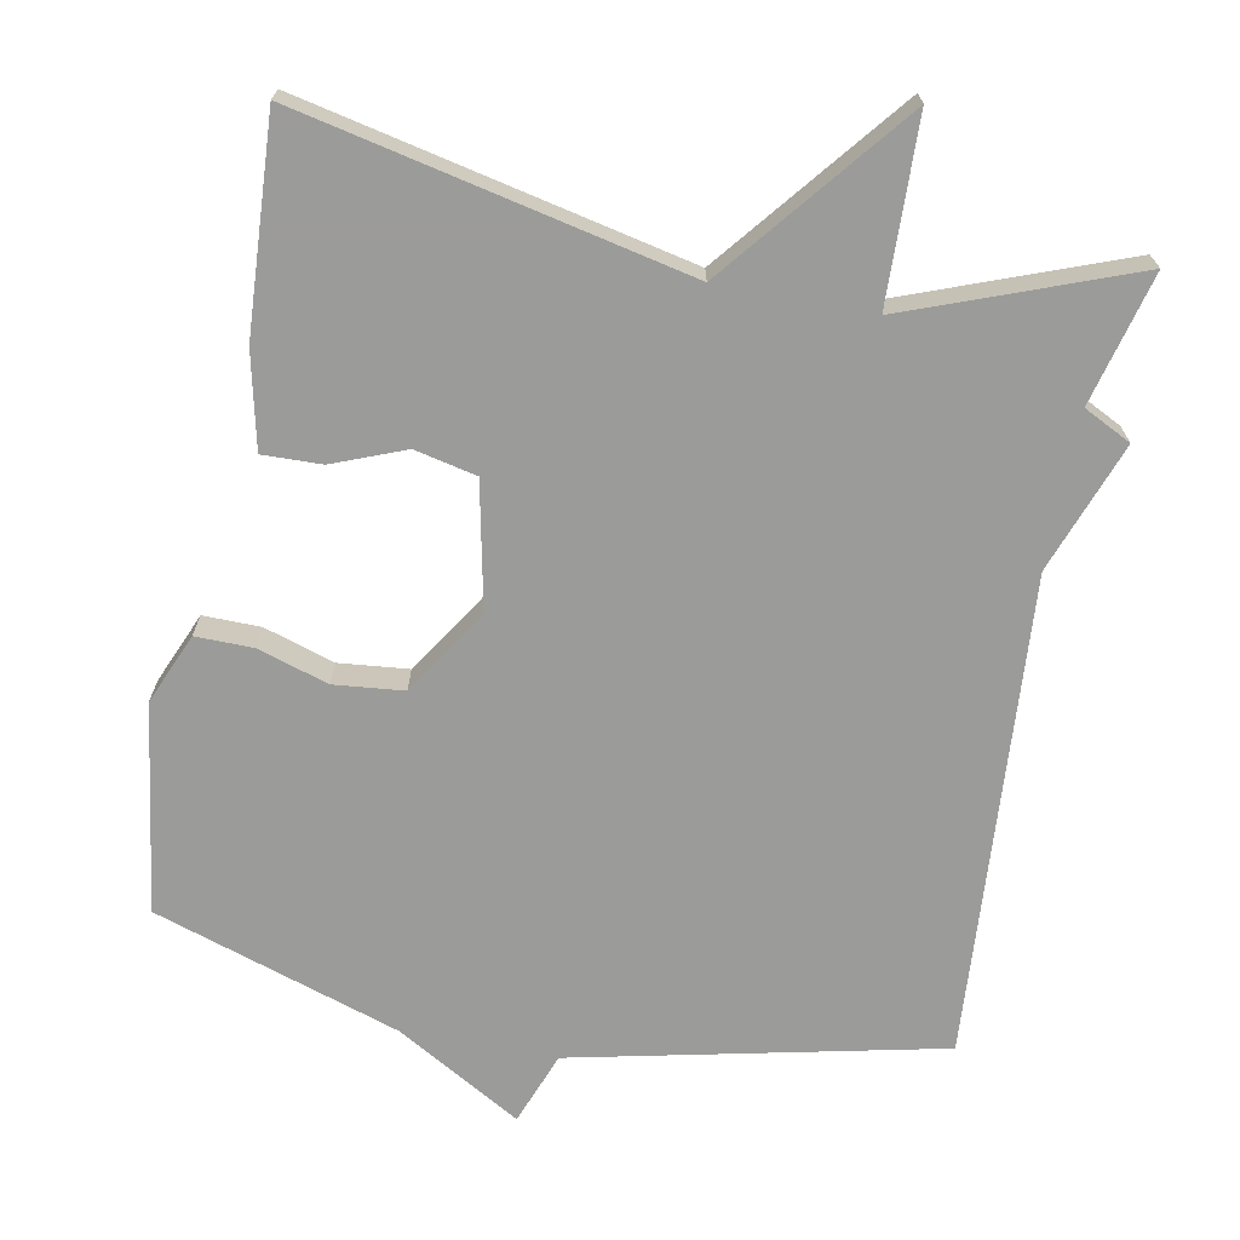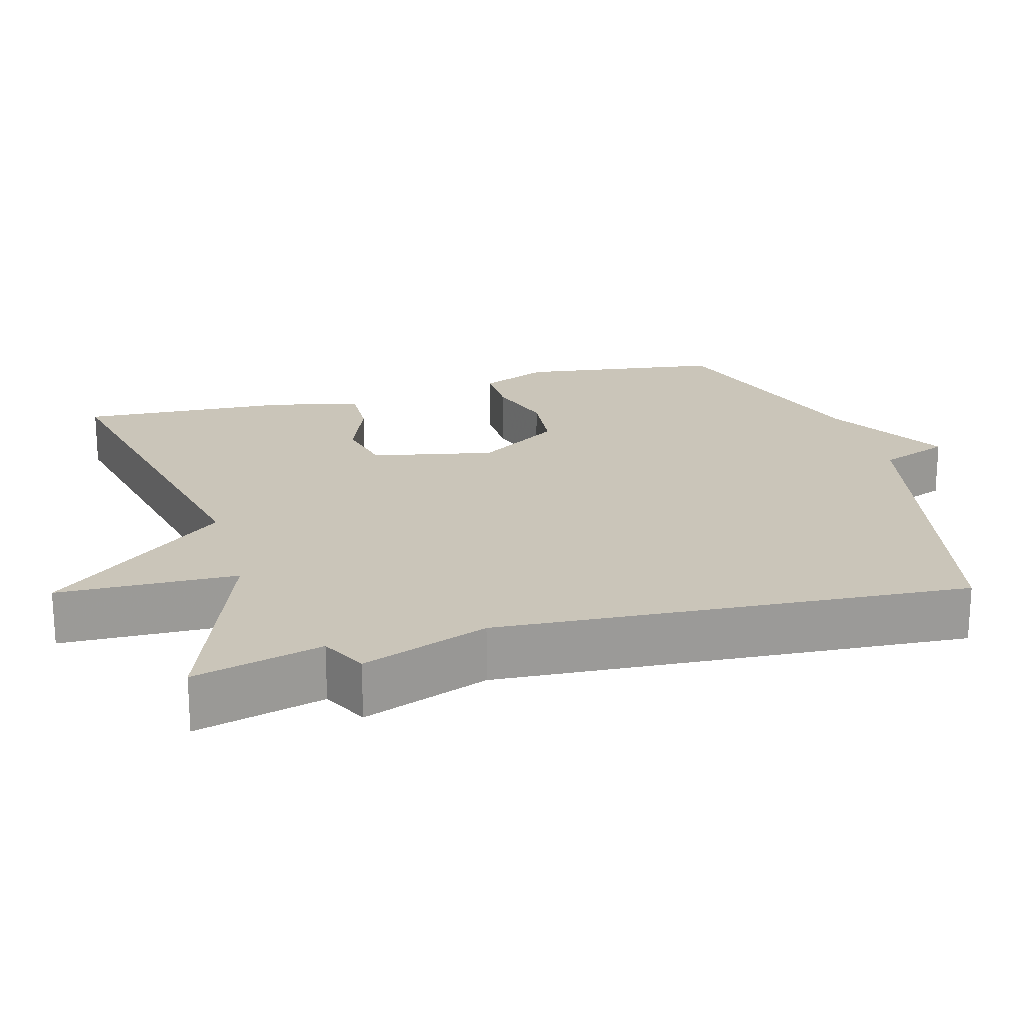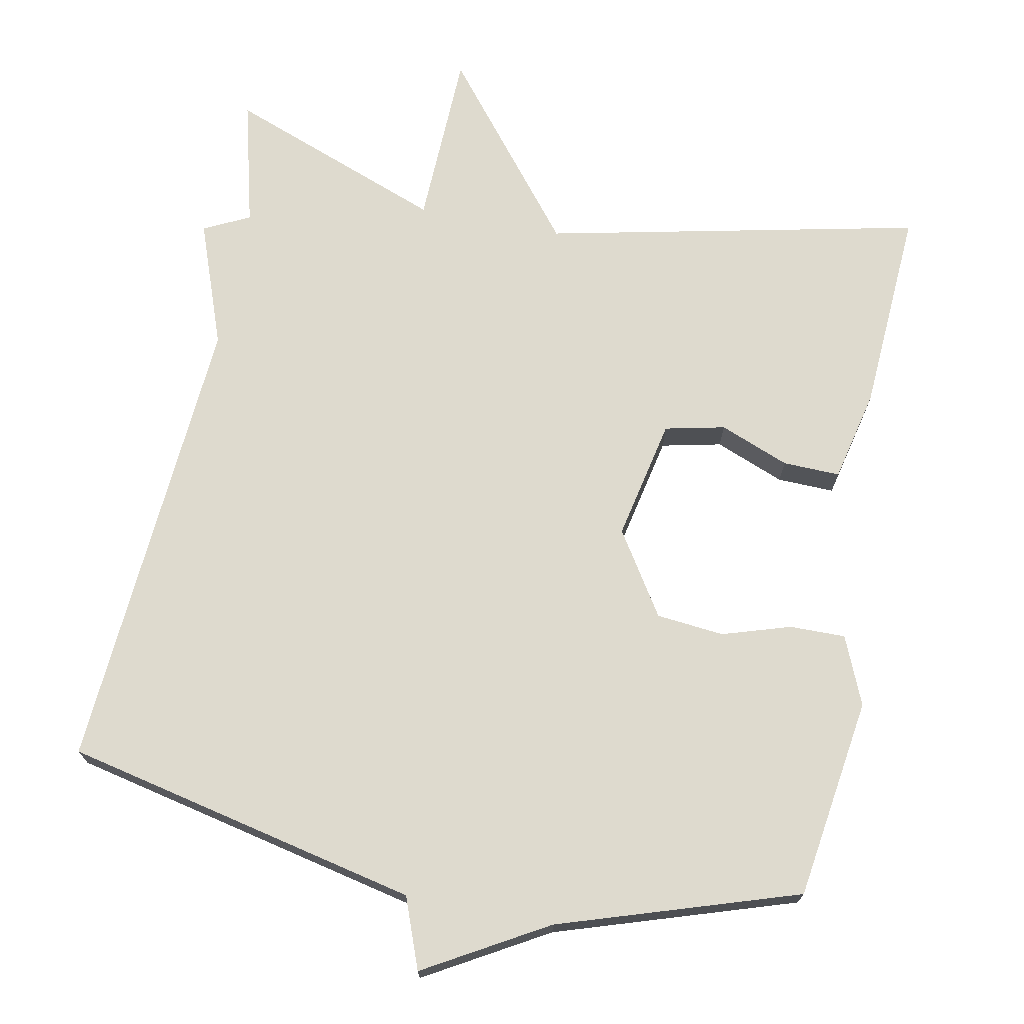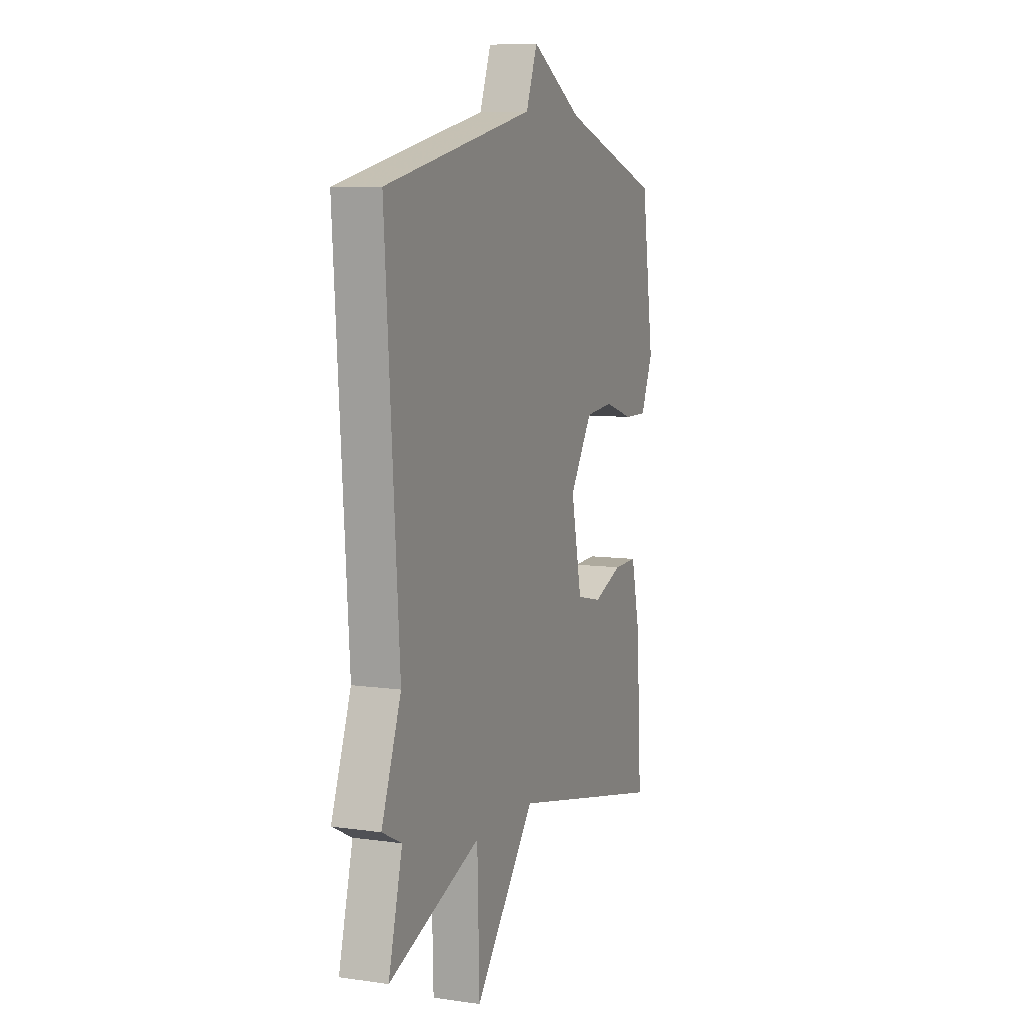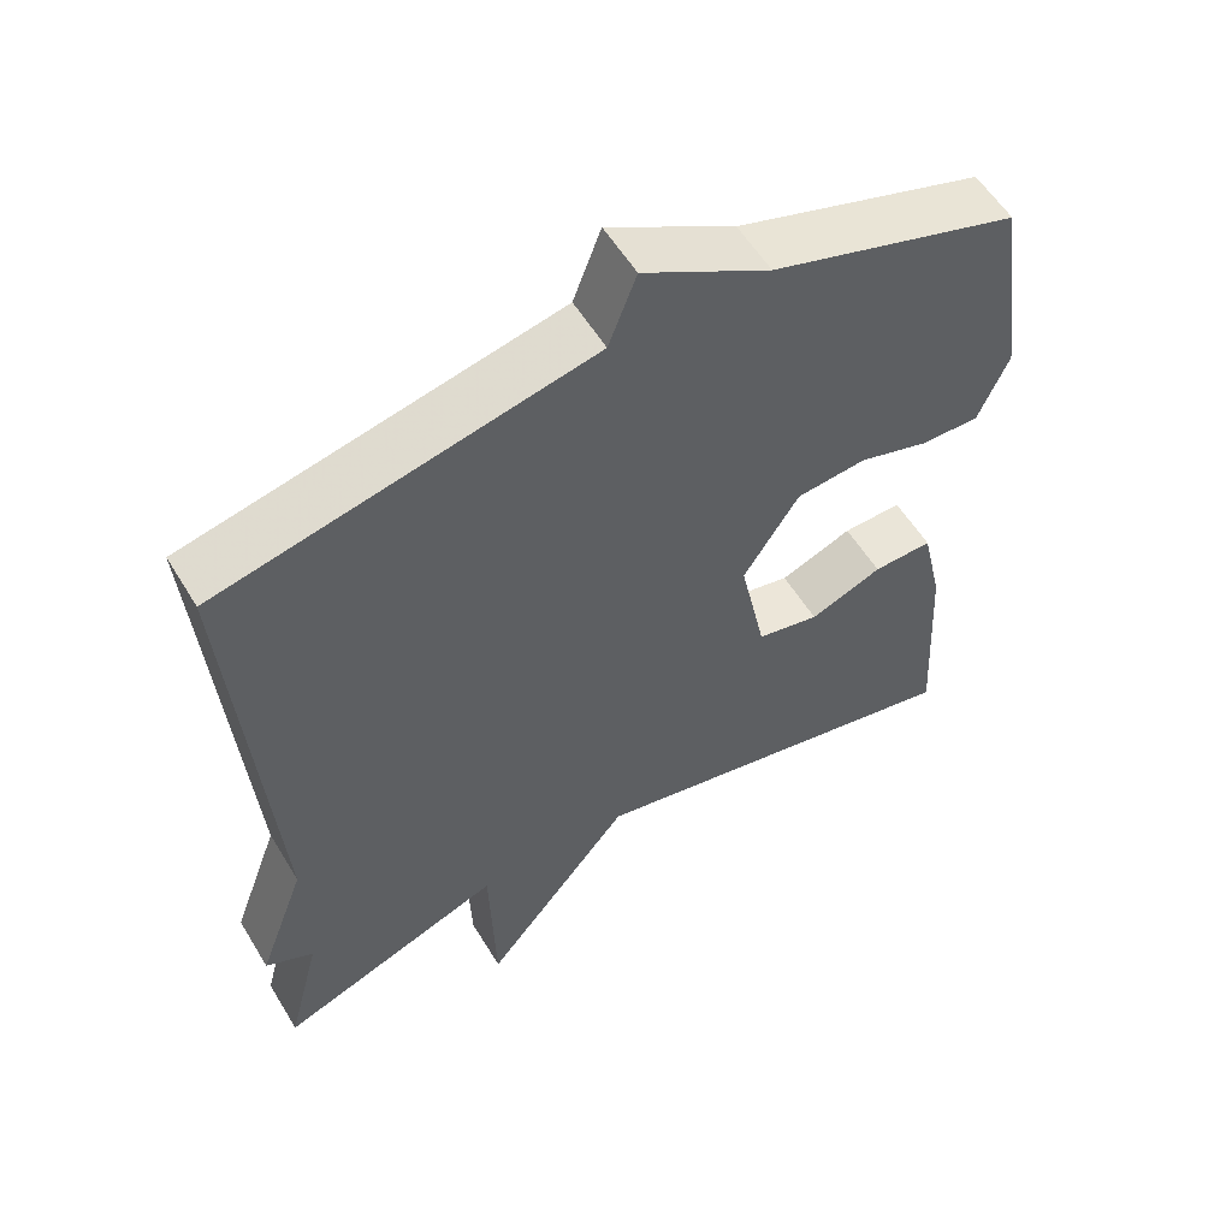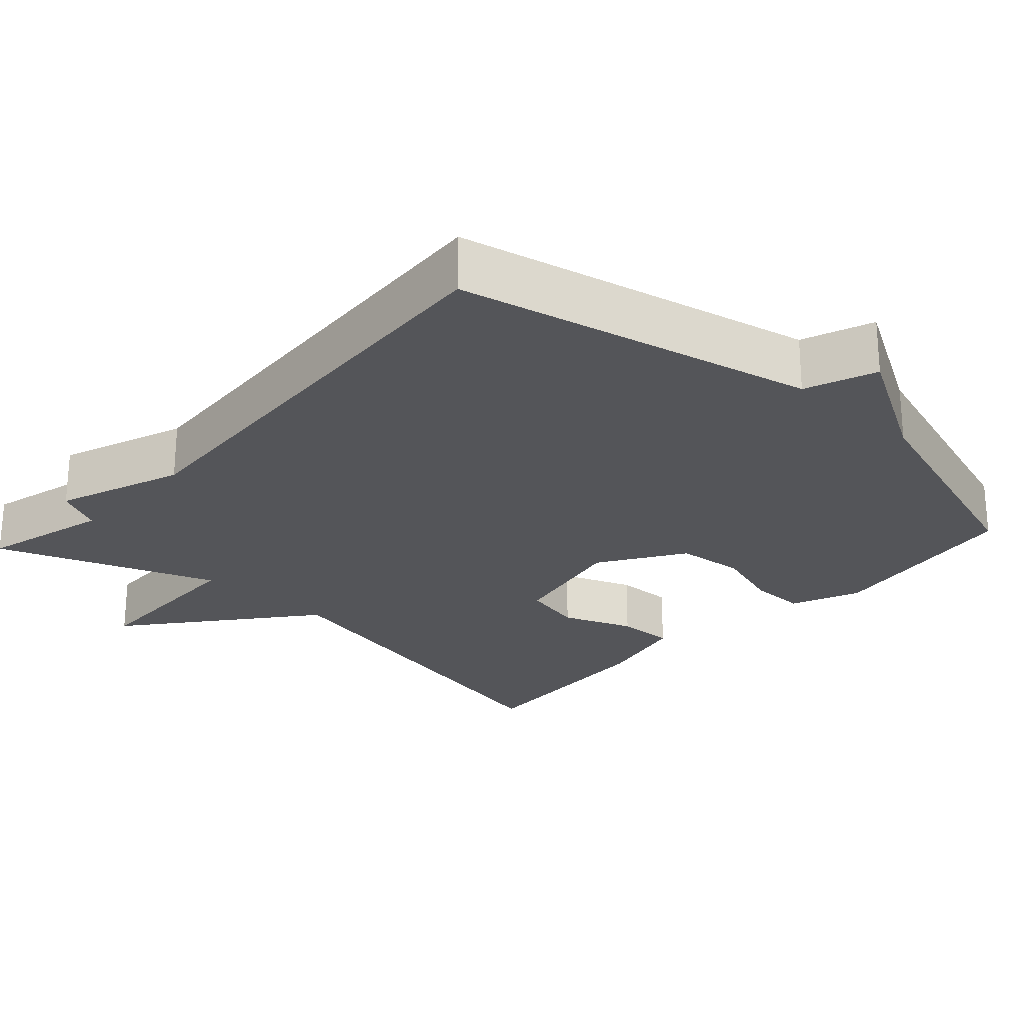
<metadata>
{"format":"obj","ext":"obj","renderer":"f3d","projection":"perspective","resolution":1024,"background":"white","views":[{"elev":-69.6,"azim":169.2,"up":"+Y"},{"elev":20.7,"azim":-105.7,"up":"+Y"},{"elev":71.3,"azim":11.2,"up":"+Y"},{"elev":8.0,"azim":-68.3,"up":"+Z"},{"elev":56.8,"azim":-31.0,"up":"+Z"},{"elev":-24.8,"azim":-42.5,"up":"+Y"}]}
</metadata>
<code>
v 0.5 0.07 0.5
v 0.539 0.07 0.228
v 0.5 0.07 0.136
v 0.425 0.07 0.137
v 0.333 0.07 0.166
v 0.242 0.07 0.157
v 0.17 0.07 0.045
v 0.204 0.07 -0.119
v 0.285 0.07 -0.137
v 0.379 0.07 -0.1
v 0.456 0.07 -0.098
v 0.484 0.07 -0.222
v 0.5 0.07 -0.5
v -0.007 0.07 -0.39
v -0.2 0.07 -0.629
v -0.207 0.07 -0.39
v -0.5 0.07 -0.5
v -0.456 0.07 -0.328
v -0.518 0.07 -0.297
v -0.456 0.07 -0.128
v -0.5 0.07 0.5
v -0.021 0.07 0.605
v 0.015 0.07 0.7
v 0.179 0.07 0.605
v 0.5 0 0.5
v 0.539 0 0.228
v 0.5 0 0.136
v 0.425 0 0.137
v 0.333 0 0.166
v 0.242 0 0.157
v 0.17 0 0.045
v 0.204 0 -0.119
v 0.285 0 -0.137
v 0.379 0 -0.1
v 0.456 0 -0.098
v 0.484 0 -0.222
v 0.5 0 -0.5
v -0.007 0 -0.39
v -0.2 0 -0.629
v -0.207 0 -0.39
v -0.5 0 -0.5
v -0.456 0 -0.328
v -0.518 0 -0.297
v -0.456 0 -0.128
v -0.5 0 0.5
v -0.021 0 0.605
v 0.015 0 0.7
v 0.179 0 0.605
f 22 23 24
f 22 24 1
f 21 22 1
f 20 21 1
f 18 19 20 1
f 16 17 18 1
f 14 15 16
f 12 13 14
f 11 12 14
f 10 11 14
f 9 10 14
f 8 9 14 16
f 7 8 16
f 6 7 16
f 3 4 5
f 2 3 5
f 1 2 5
f 1 5 6
f 1 6 16
f 48 47 46
f 25 48 46
f 25 46 45
f 25 45 44
f 25 44 43 42
f 25 42 41 40
f 40 39 38
f 38 37 36
f 38 36 35
f 38 35 34
f 38 34 33
f 40 38 33 32
f 40 32 31
f 40 31 30
f 29 28 27
f 29 27 26
f 29 26 25
f 30 29 25
f 40 30 25
f 1 25 26 2
f 2 26 27 3
f 3 27 28 4
f 4 28 29 5
f 5 29 30 6
f 6 30 31 7
f 7 31 32 8
f 8 32 33 9
f 9 33 34 10
f 10 34 35 11
f 11 35 36 12
f 12 36 37 13
f 13 37 38 14
f 14 38 39 15
f 15 39 40 16
f 16 40 41 17
f 17 41 42 18
f 18 42 43 19
f 19 43 44 20
f 20 44 45 21
f 21 45 46 22
f 22 46 47 23
f 23 47 48 24
f 24 48 25 1

</code>
